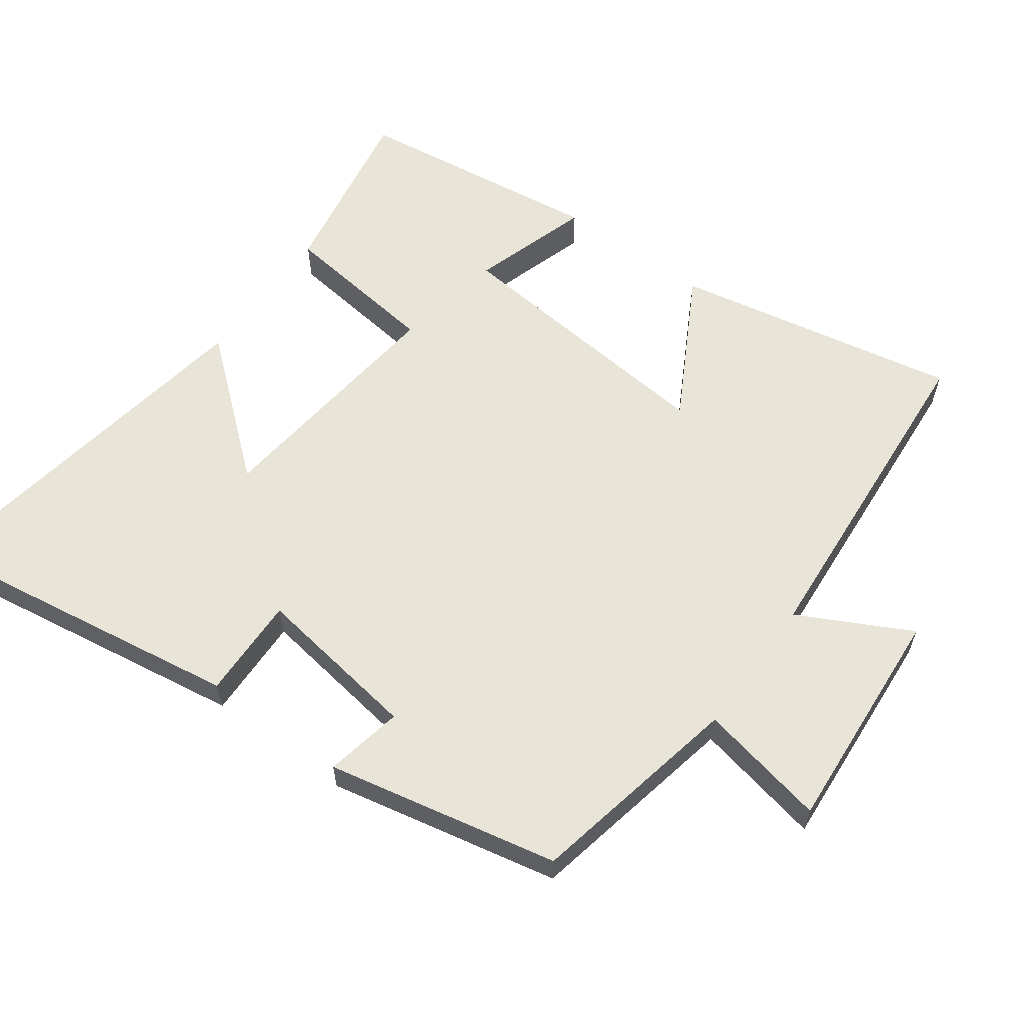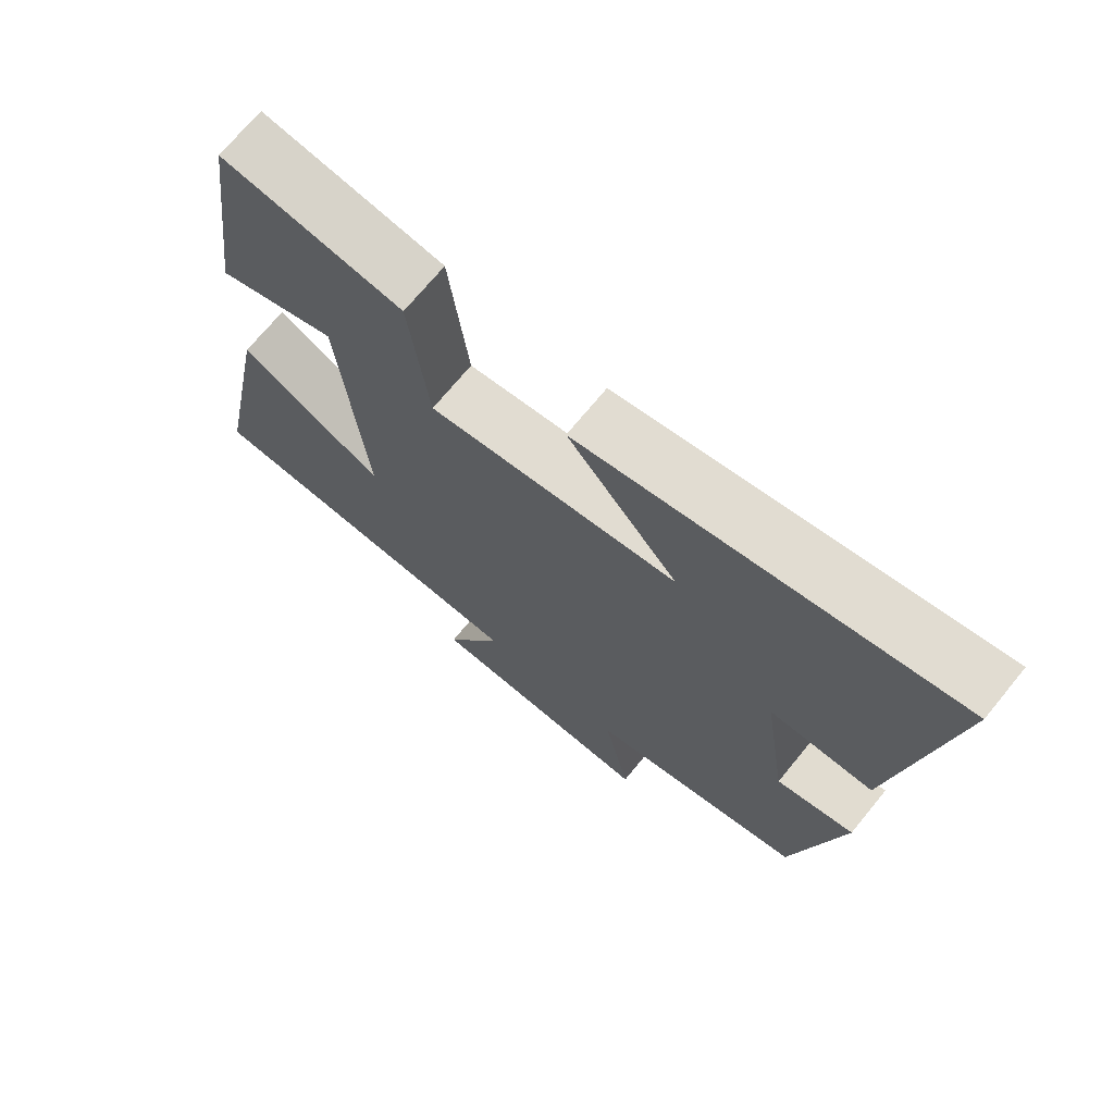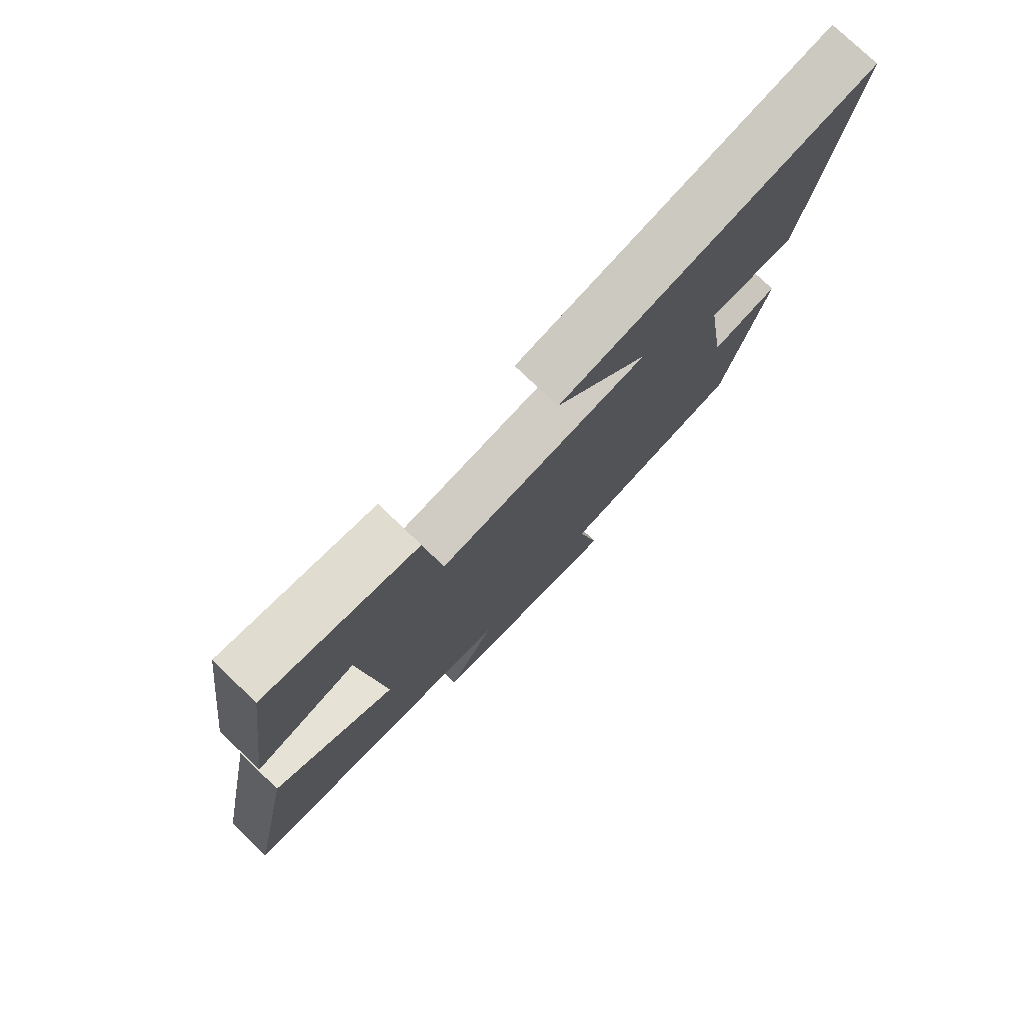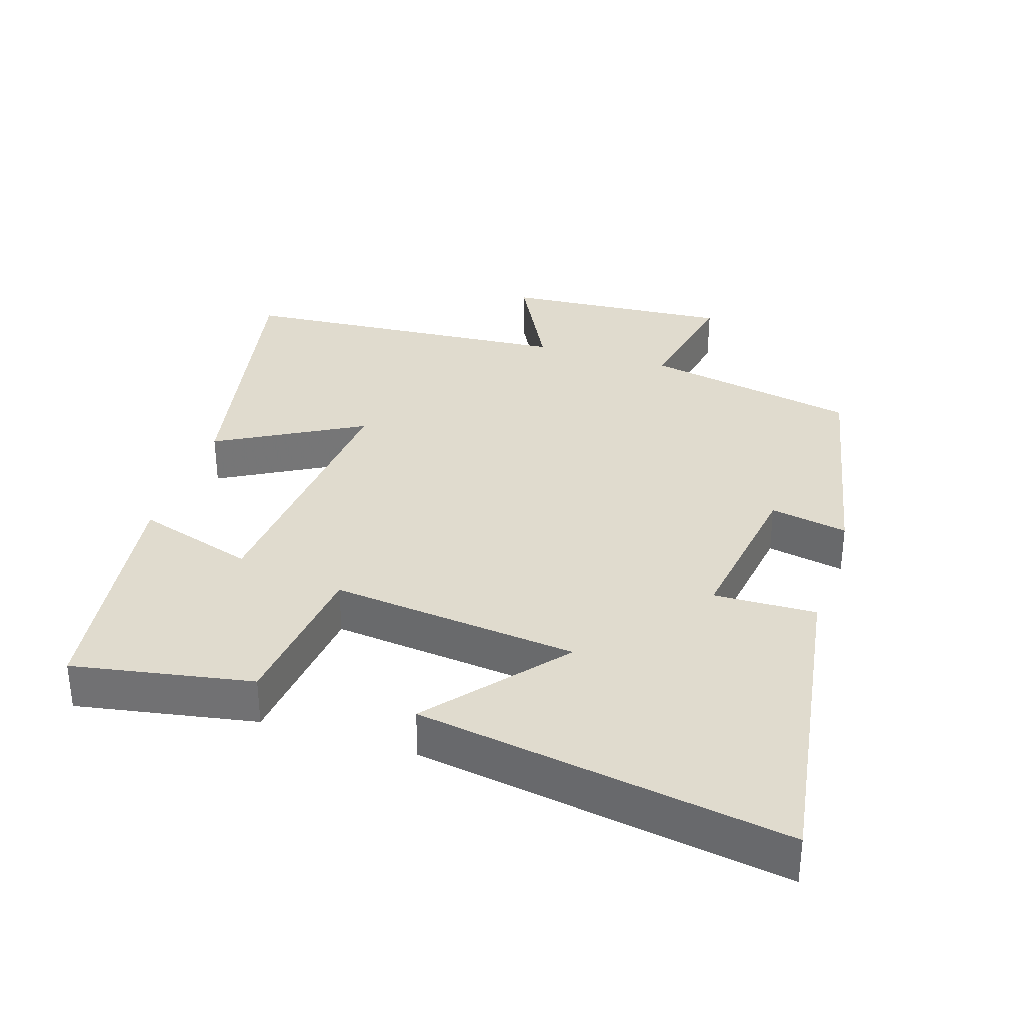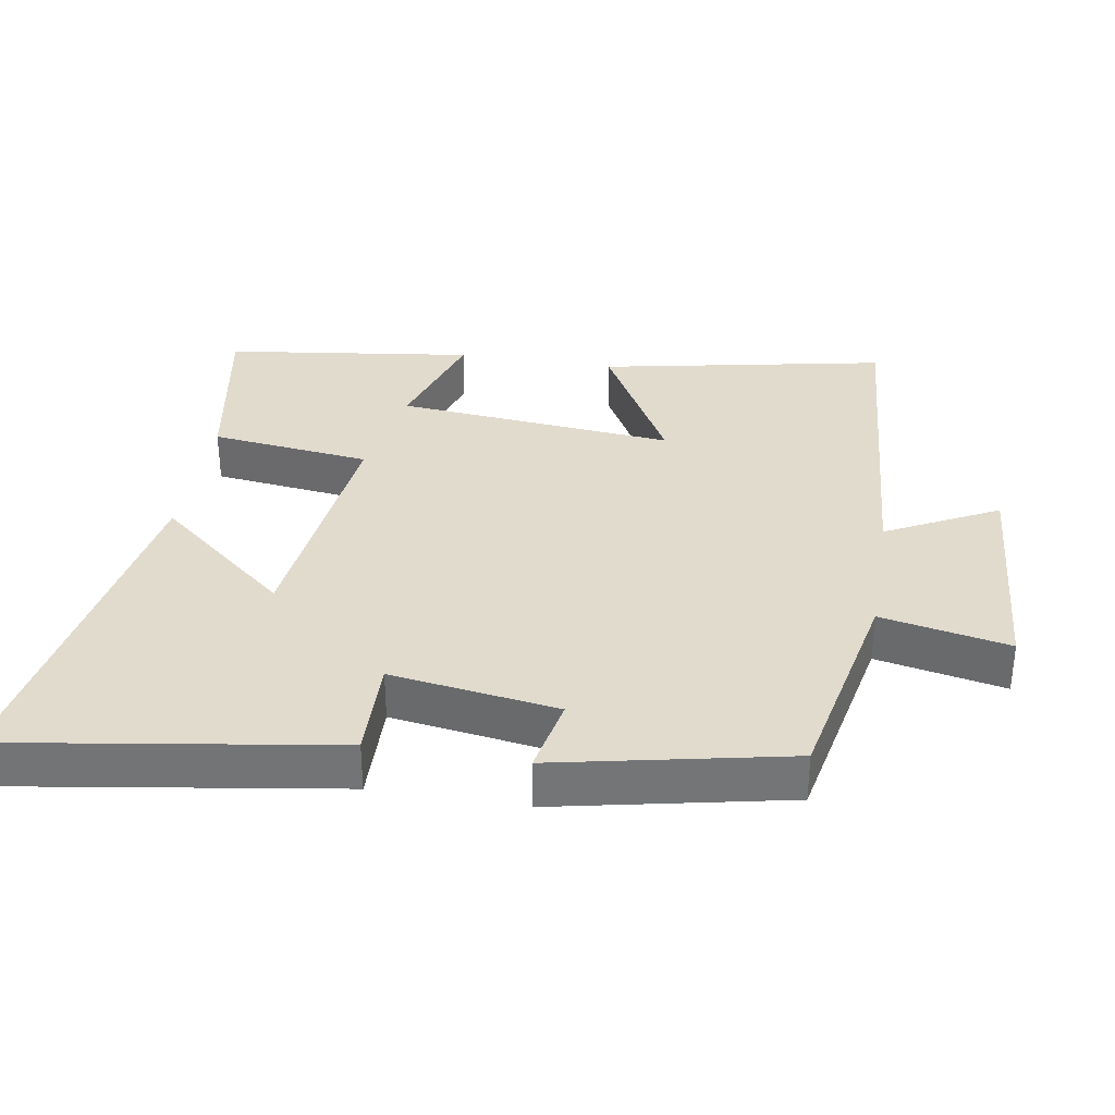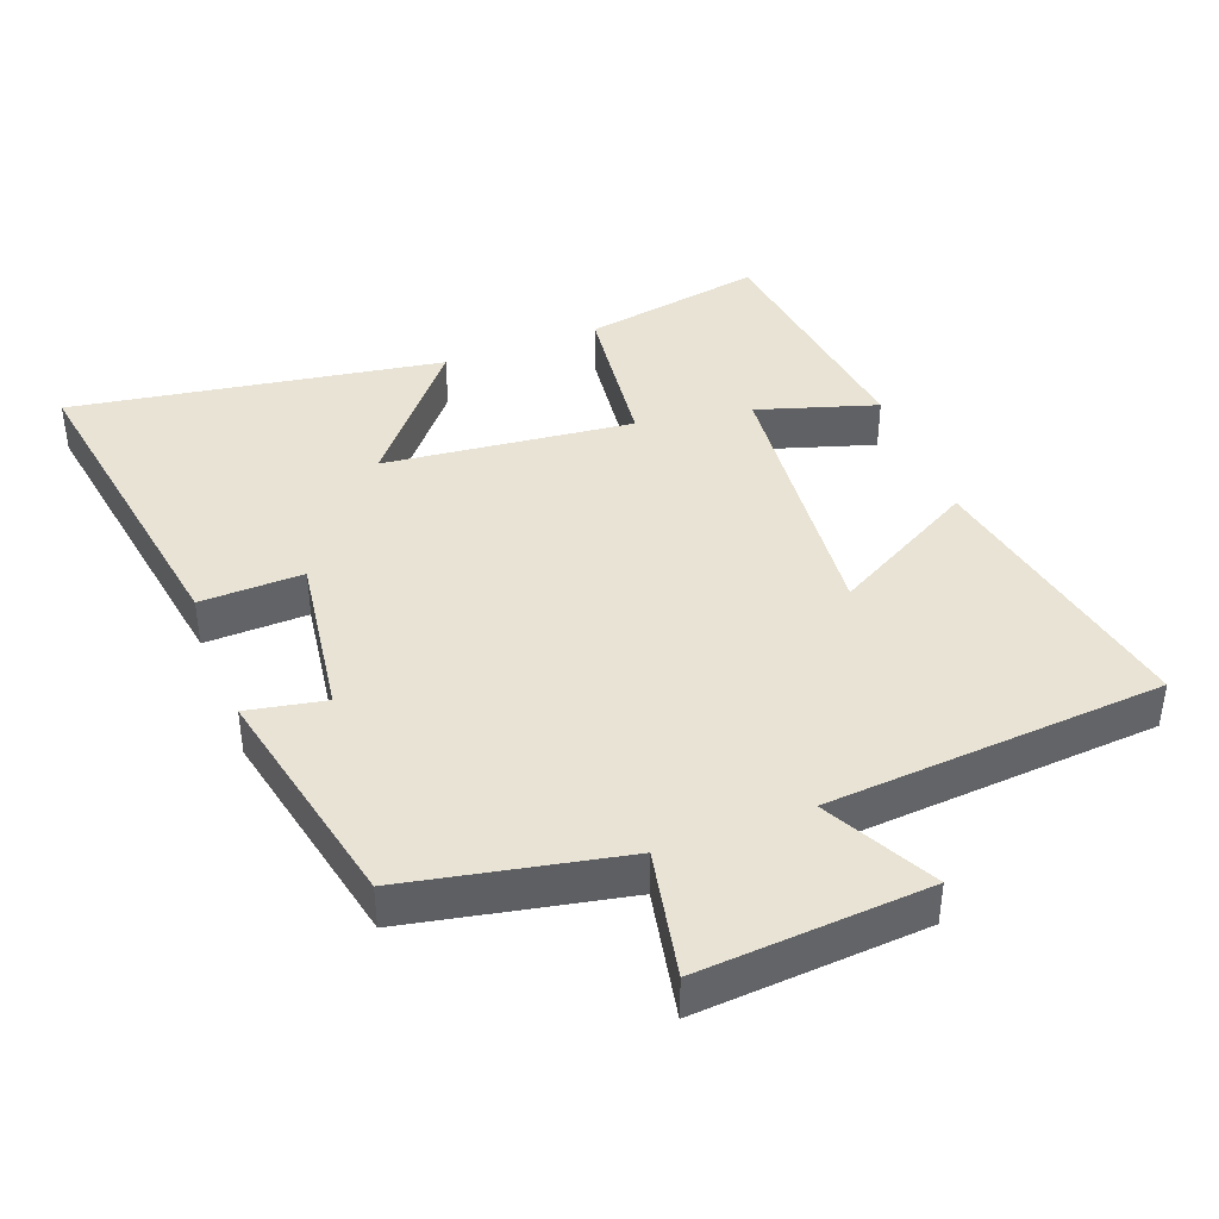
<metadata>
{"format":"obj","ext":"obj","renderer":"f3d","projection":"perspective","resolution":1024,"background":"white","views":[{"elev":60.4,"azim":126.1,"up":"+Y"},{"elev":70.8,"azim":39.3,"up":"+Z"},{"elev":77.6,"azim":-46.3,"up":"+Z"},{"elev":33.6,"azim":17.6,"up":"+Y"},{"elev":33.8,"azim":99.4,"up":"+Y"},{"elev":41.1,"azim":159.1,"up":"+Y"}]}
</metadata>
<code>
v -0.452 0.07 0.546
v -0.191 0.07 0.5
v -0.163 0.07 0.268
v 0.197 0.07 0.308
v 0.037 0.07 0.5
v 0.573 0.07 0.588
v 0.5 0.07 0.115
v 0.351 0.07 0.119
v 0.387 0.07 -0.123
v 0.5 0.07 -0.101
v 0.43 0.07 -0.437
v 0.118 0.07 -0.5
v 0.156 0.07 -0.686
v -0.176 0.07 -0.662
v -0.092 0.07 -0.5
v -0.581 0.07 -0.463
v -0.5 0.07 -0.049
v -0.29 0.07 -0.165
v -0.328 0.07 0.239
v -0.5 0.07 0.185
v -0.452 0 0.546
v -0.191 0 0.5
v -0.163 0 0.268
v 0.197 0 0.308
v 0.037 0 0.5
v 0.573 0 0.588
v 0.5 0 0.115
v 0.351 0 0.119
v 0.387 0 -0.123
v 0.5 0 -0.101
v 0.43 0 -0.437
v 0.118 0 -0.5
v 0.156 0 -0.686
v -0.176 0 -0.662
v -0.092 0 -0.5
v -0.581 0 -0.463
v -0.5 0 -0.049
v -0.29 0 -0.165
v -0.328 0 0.239
v -0.5 0 0.185
f 19 20 1 2
f 18 19 2 3
f 15 16 17 18
f 15 18 3 4
f 12 13 14 15
f 12 15 4
f 9 10 11 12
f 8 9 12 4
f 7 8 4
f 4 5 6 7
f 22 21 40 39
f 23 22 39 38
f 38 37 36 35
f 24 23 38 35
f 35 34 33 32
f 24 35 32
f 32 31 30 29
f 24 32 29 28
f 24 28 27
f 27 26 25 24
f 1 21 22 2
f 2 22 23 3
f 3 23 24 4
f 4 24 25 5
f 5 25 26 6
f 6 26 27 7
f 7 27 28 8
f 8 28 29 9
f 9 29 30 10
f 10 30 31 11
f 11 31 32 12
f 12 32 33 13
f 13 33 34 14
f 14 34 35 15
f 15 35 36 16
f 16 36 37 17
f 17 37 38 18
f 18 38 39 19
f 19 39 40 20
f 20 40 21 1

</code>
